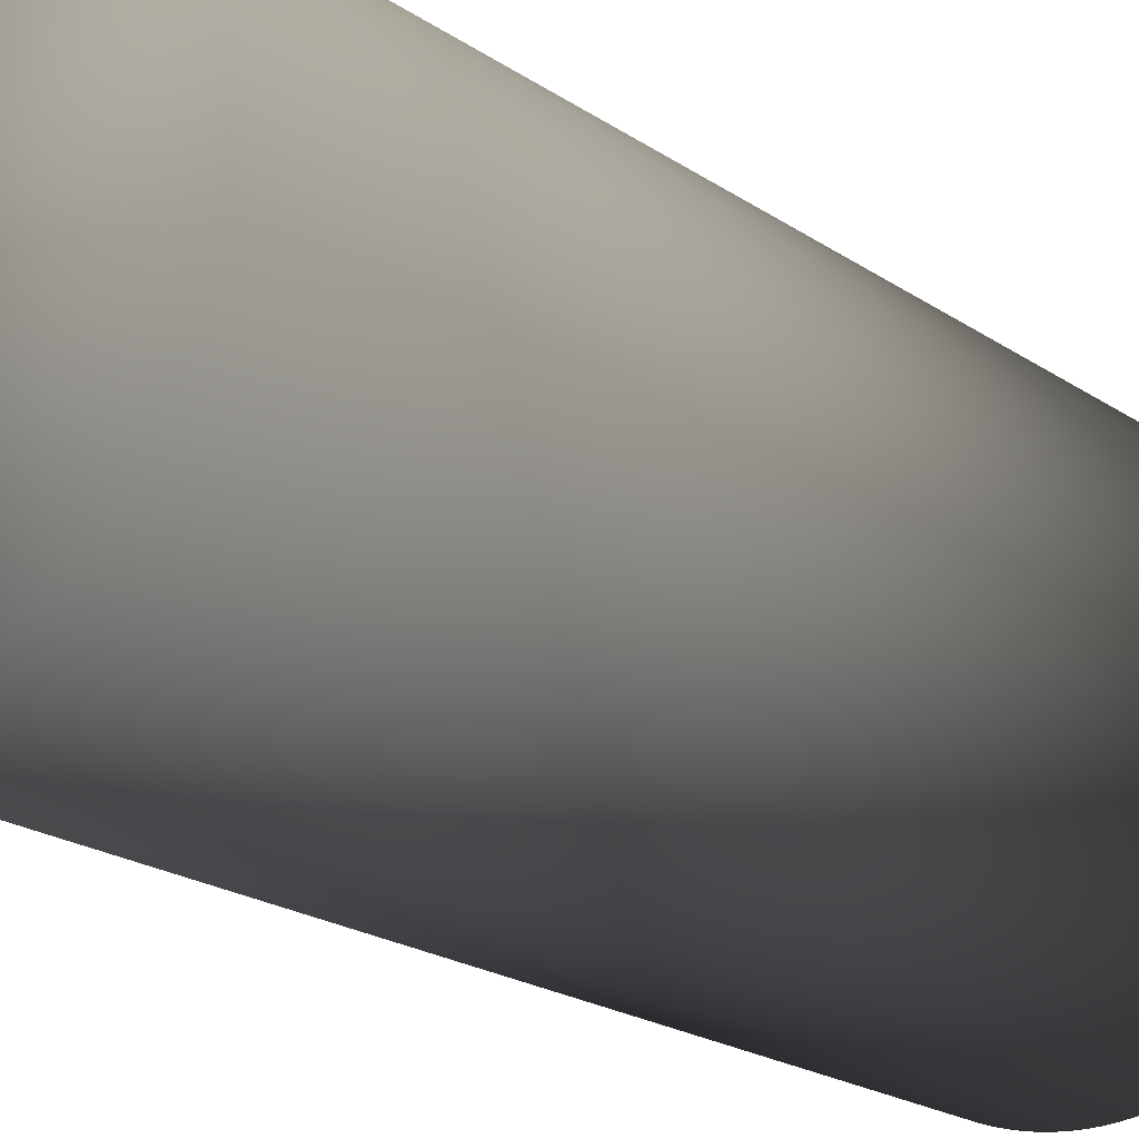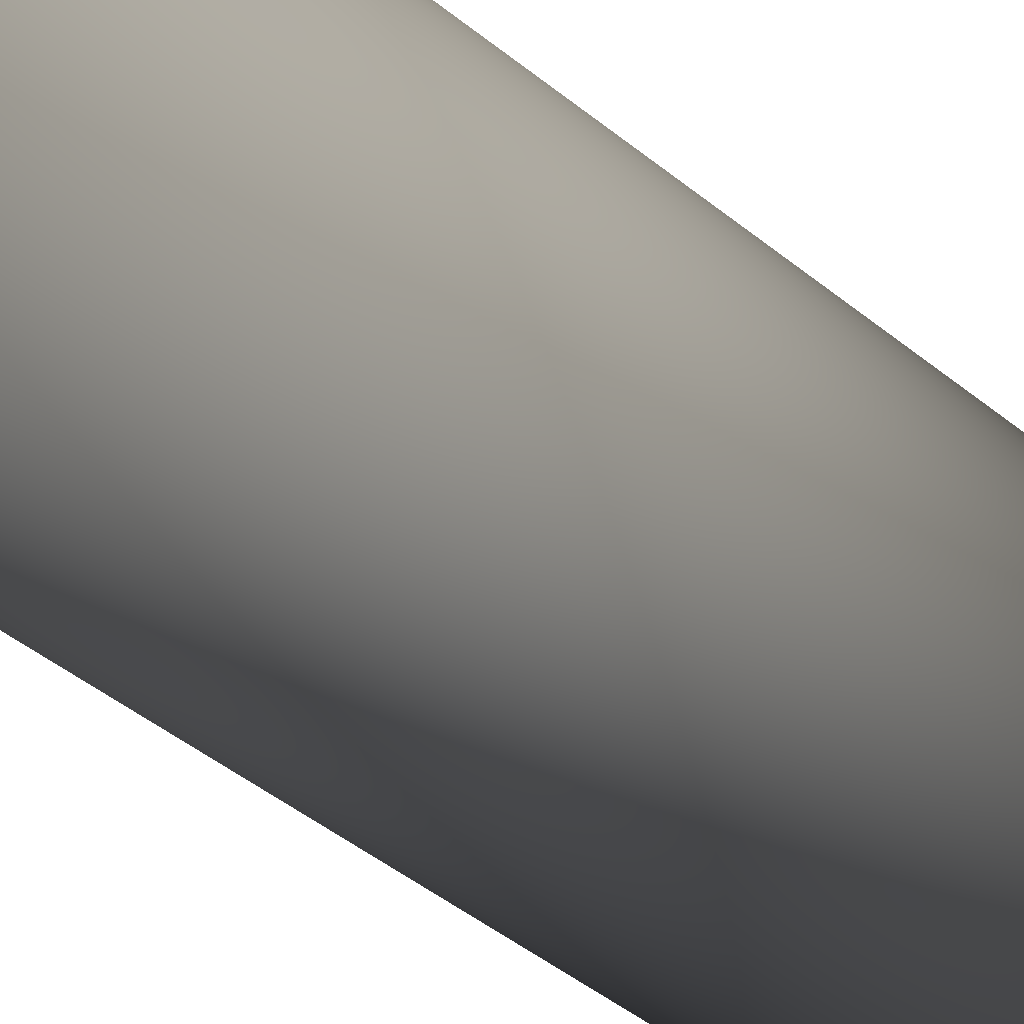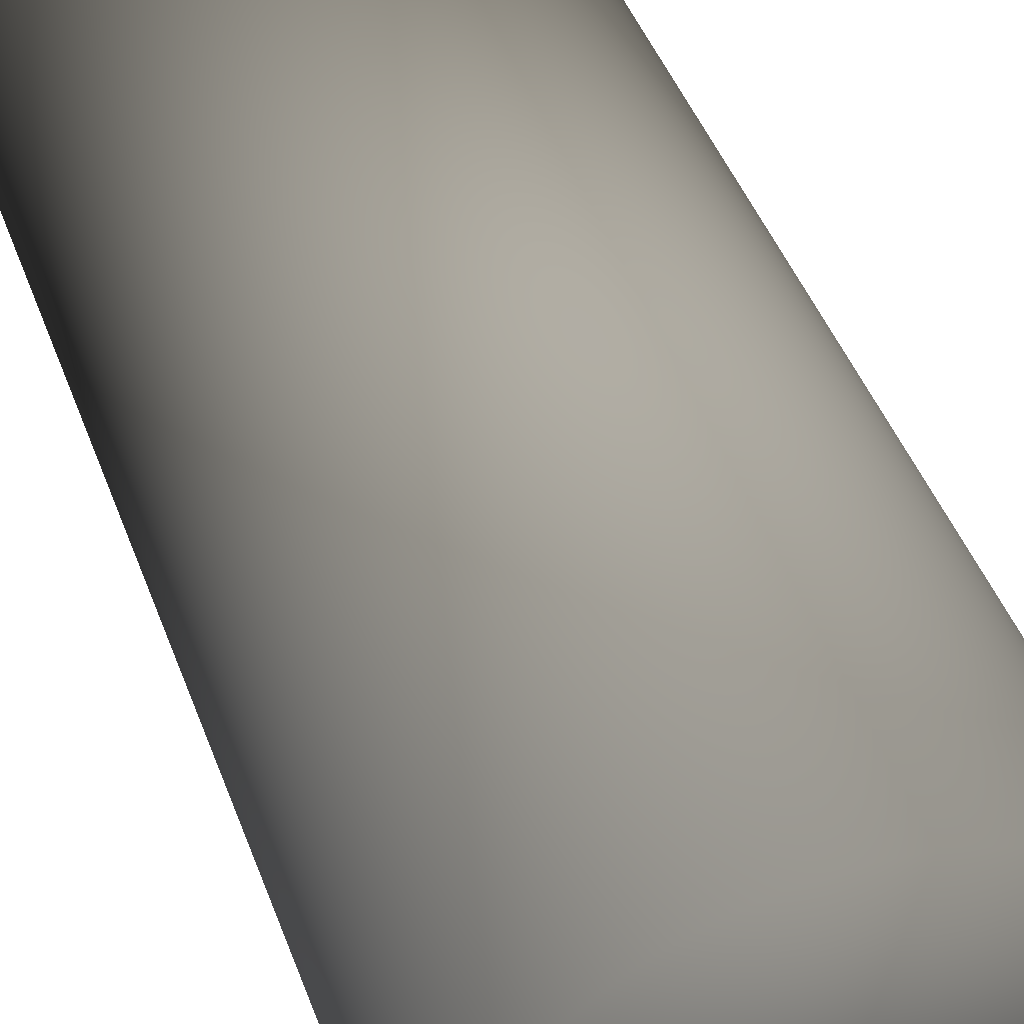
<metadata>
{"format":"obj","ext":"obj","renderer":"f3d","projection":"perspective","resolution":1024,"background":"white","views":[{"elev":-19.5,"azim":37.8,"up":"+Z"},{"elev":-50.6,"azim":-130.8,"up":"+Z"},{"elev":42.2,"azim":161.3,"up":"+Z"}]}
</metadata>
<code>
v -0.05977 -0.14 0.00052 0.749 0.749 0.749
v -0.05977 0.1433 0.00052 0.749 0.749 0.749
v -0.05969 -0.14 -0.002633 0.749 0.749 0.749
v 0.05542 -0.14 0.025 0.749 0.749 0.749
v 0.05407 -0.14 0.02785 0.749 0.749 0.749
v 0.05542 0.1433 0.025 0.749 0.749 0.749
v 0.05407 0.1433 0.02785 0.749 0.749 0.749
v 0.05256 -0.14 0.03062 0.749 0.749 0.749
v -0.05969 -0.14 0.00367 0.749 0.749 0.749
v -0.05944 -0.14 0.00681 0.749 0.749 0.749
v 0.05092 -0.14 0.03331 0.749 0.749 0.749
v 0.05256 0.1433 0.03062 0.749 0.749 0.749
v 0.05092 0.1433 0.03331 0.749 0.749 0.749
v 0.04913 0.1433 0.0359 0.749 0.749 0.749
v 0.04913 -0.14 0.0359 0.749 0.749 0.749
v -0.05903 -0.14 0.009937 0.749 0.749 0.749
v -0.05845 -0.14 0.01303 0.749 0.749 0.749
v 0.04721 -0.14 0.0384 0.749 0.749 0.749
v -0.05772 -0.14 0.0161 0.749 0.749 0.749
v 0.04516 -0.14 0.0408 0.749 0.749 0.749
v 0.04516 0.1433 0.0408 0.749 0.749 0.749
v 0.04721 0.1433 0.0384 0.749 0.749 0.749
v 0.03322 0.1433 -0.04997 0.749 0.749 0.749
v 0.03053 0.1433 -0.05161 0.749 0.749 0.749
v 0.03322 -0.14 -0.04997 0.749 0.749 0.749
v 0.03581 0.1433 -0.04818 0.749 0.749 0.749
v 0.03581 -0.14 -0.04818 0.749 0.749 0.749
v -0.008987 -0.14 -0.05894 0.749 0.749 0.749
v -0.005863 -0.14 -0.05935 0.749 0.749 0.749
v 0.03053 -0.14 -0.05161 0.749 0.749 0.749
v -0.00272 -0.14 -0.0596 0.749 0.749 0.749
v 0.02776 -0.14 -0.05312 0.749 0.749 0.749
v 0.02776 0.1433 -0.05312 0.749 0.749 0.749
v 0.02491 0.1433 -0.05448 0.749 0.749 0.749
v 0.04299 0.1433 0.04308 0.749 0.749 0.749
v 0.04299 -0.14 0.04308 0.749 0.749 0.749
v 0.04071 -0.14 0.04525 0.749 0.749 0.749
v -0.05577 -0.14 0.02209 0.749 0.749 0.749
v -0.05682 -0.14 0.01912 0.749 0.749 0.749
v -0.05577 0.1433 0.02209 0.749 0.749 0.749
v -0.05682 0.1433 0.01912 0.749 0.749 0.749
v -0.05772 0.1433 0.0161 0.749 0.749 0.749
v -0.05845 0.1433 0.01303 0.749 0.749 0.749
v -0.05944 0.1433 0.00681 0.749 0.749 0.749
v -0.05903 0.1433 0.009937 0.749 0.749 0.749
v -0.05969 0.1433 0.00367 0.749 0.749 0.749
v -0.05969 0.1433 -0.002633 0.749 0.749 0.749
v -0.05456 0.1433 0.025 0.749 0.749 0.749
v -0.05944 0.1433 -0.005772 0.749 0.749 0.749
v -0.05944 -0.14 -0.005772 0.749 0.749 0.749
v 0.05663 -0.14 0.02209 0.749 0.749 0.749
v 0.05768 -0.14 0.01912 0.749 0.749 0.749
v 0.05768 0.1433 0.01912 0.749 0.749 0.749
v 0.05663 0.1433 0.02209 0.749 0.749 0.749
v 0.04721 0.1433 -0.03737 0.749 0.749 0.749
v 0.04516 0.1433 -0.03976 0.749 0.749 0.749
v 0.04721 -0.14 -0.03737 0.749 0.749 0.749
v 0.04913 -0.14 -0.03486 0.749 0.749 0.749
v -0.0269 -0.14 -0.05312 0.749 0.749 0.749
v -0.02406 -0.14 -0.05448 0.749 0.749 0.749
v 0.04516 -0.14 -0.03976 0.749 0.749 0.749
v -0.02115 -0.14 -0.05568 0.749 0.749 0.749
v 0.04299 -0.14 -0.04205 0.749 0.749 0.749
v 0.04299 0.1433 -0.04205 0.749 0.749 0.749
v 0.04071 0.1433 -0.04422 0.749 0.749 0.749
v 0.03831 0.1433 -0.04626 0.749 0.749 0.749
v 0.04071 -0.14 -0.04422 0.749 0.749 0.749
v 0.03831 -0.14 -0.04626 0.749 0.749 0.749
v -0.01515 -0.14 -0.05763 0.749 0.749 0.749
v -0.01209 -0.14 -0.05837 0.749 0.749 0.749
v -0.01515 0.1433 -0.05763 0.749 0.749 0.749
v -0.01209 0.1433 -0.05837 0.749 0.749 0.749
v -0.008987 0.1433 -0.05894 0.749 0.749 0.749
v 0.009846 0.1433 0.05998 0.749 0.749 0.749
v 0.01294 0.1433 0.0594 0.749 0.749 0.749
v -0.005863 0.1433 -0.05935 0.749 0.749 0.749
v -0.00272 0.1433 -0.0596 0.749 0.749 0.749
v 0.01601 0.1433 0.05867 0.749 0.749 0.749
v 0.01903 0.1433 0.05777 0.749 0.749 0.749
v 0.00043 0.1433 -0.05968 0.749 0.749 0.749
v 0.00043 -0.14 -0.05968 0.749 0.749 0.749
v 0.003579 0.1433 -0.0596 0.749 0.749 0.749
v 0.003579 -0.14 -0.0596 0.749 0.749 0.749
v 0.02491 -0.14 -0.05448 0.749 0.749 0.749
v 0.022 -0.14 -0.05568 0.749 0.749 0.749
v 0.022 0.1433 -0.05568 0.749 0.749 0.749
v 0.04071 0.1433 0.04525 0.749 0.749 0.749
v 0.03831 0.1433 0.0473 0.749 0.749 0.749
v 0.01903 0.1433 -0.05673 0.749 0.749 0.749
v 0.01903 -0.14 -0.05673 0.749 0.749 0.749
v 0.01601 0.1433 -0.05763 0.749 0.749 0.749
v 0.03581 0.1433 0.04922 0.749 0.749 0.749
v 0.03322 0.1433 0.051 0.749 0.749 0.749
v 0.01294 0.1433 -0.05837 0.749 0.749 0.749
v 0.01601 -0.14 -0.05763 0.749 0.749 0.749
v 0.01294 -0.14 -0.05837 0.749 0.749 0.749
v 0.009846 -0.14 -0.05894 0.749 0.749 0.749
v 0.006722 -0.14 -0.05935 0.749 0.749 0.749
v 0.006722 0.1433 -0.05935 0.749 0.749 0.749
v 0.009846 0.1433 -0.05894 0.749 0.749 0.749
v 0.02776 0.1433 0.05416 0.749 0.749 0.749
v 0.03053 0.1433 0.05265 0.749 0.749 0.749
v 0.02776 -0.14 0.05416 0.749 0.749 0.749
v 0.02491 -0.14 0.05551 0.749 0.749 0.749
v -0.04635 -0.14 0.0384 0.749 0.749 0.749
v -0.04827 -0.14 0.0359 0.749 0.749 0.749
v 0.03053 -0.14 0.05265 0.749 0.749 0.749
v -0.05006 -0.14 0.03331 0.749 0.749 0.749
v 0.03322 -0.14 0.051 0.749 0.749 0.749
v -0.05171 -0.14 0.03062 0.749 0.749 0.749
v 0.03581 -0.14 0.04922 0.749 0.749 0.749
v 0.03831 -0.14 0.0473 0.749 0.749 0.749
v -0.05321 -0.14 0.02785 0.749 0.749 0.749
v -0.05456 -0.14 0.025 0.749 0.749 0.749
v -0.05321 0.1433 0.02785 0.749 0.749 0.749
v -0.05171 0.1433 0.03062 0.749 0.749 0.749
v -0.05903 0.1433 -0.008897 0.749 0.749 0.749
v -0.05903 -0.14 -0.008897 0.749 0.749 0.749
v -0.05845 -0.14 -0.012 0.749 0.749 0.749
v 0.05858 -0.14 0.0161 0.749 0.749 0.749
v 0.05858 0.1433 0.0161 0.749 0.749 0.749
v 0.05931 0.1433 0.01303 0.749 0.749 0.749
v 0.05092 0.1433 -0.03227 0.749 0.749 0.749
v 0.04913 0.1433 -0.03486 0.749 0.749 0.749
v 0.05092 -0.14 -0.03227 0.749 0.749 0.749
v -0.02967 -0.14 -0.05161 0.749 0.749 0.749
v -0.03236 -0.14 -0.04997 0.749 0.749 0.749
v 0.05256 -0.14 -0.02958 0.749 0.749 0.749
v -0.03495 -0.14 -0.04818 0.749 0.749 0.749
v 0.05407 -0.14 -0.02681 0.749 0.749 0.749
v 0.05407 0.1433 -0.02681 0.749 0.749 0.749
v 0.05256 0.1433 -0.02958 0.749 0.749 0.749
v 0.05989 0.1433 0.009937 0.749 0.749 0.749
v 0.0603 0.1433 0.00681 0.749 0.749 0.749
v 0.05542 0.1433 -0.02397 0.749 0.749 0.749
v 0.05542 -0.14 -0.02397 0.749 0.749 0.749
v 0.05663 0.1433 -0.02106 0.749 0.749 0.749
v 0.05663 -0.14 -0.02106 0.749 0.749 0.749
v -0.03985 -0.14 -0.04422 0.749 0.749 0.749
v -0.03746 -0.14 -0.04626 0.749 0.749 0.749
v -0.03746 0.1433 -0.04626 0.749 0.749 0.749
v -0.03985 0.1433 -0.04422 0.749 0.749 0.749
v -0.04214 0.1433 -0.04205 0.749 0.749 0.749
v -0.02406 0.1433 0.05551 0.749 0.749 0.749
v -0.02115 0.1433 0.05672 0.749 0.749 0.749
v -0.02406 -0.14 0.05551 0.749 0.749 0.749
v -0.0269 -0.14 0.05416 0.749 0.749 0.749
v 0.00043 -0.14 0.06072 0.749 0.749 0.749
v -0.00272 -0.14 0.06063 0.749 0.749 0.749
v 0.00043 0.1433 0.06072 0.749 0.749 0.749
v -0.00272 0.1433 0.06063 0.749 0.749 0.749
v -0.005863 -0.14 0.06039 0.749 0.749 0.749
v -0.02115 -0.14 0.05672 0.749 0.749 0.749
v -0.01817 -0.14 0.05777 0.749 0.749 0.749
v -0.008987 -0.14 0.05998 0.749 0.749 0.749
v -0.005863 0.1433 0.06039 0.749 0.749 0.749
v -0.008987 0.1433 0.05998 0.749 0.749 0.749
v -0.01209 -0.14 0.0594 0.749 0.749 0.749
v -0.01515 -0.14 0.05867 0.749 0.749 0.749
v -0.01515 0.1433 0.05867 0.749 0.749 0.749
v -0.01209 0.1433 0.0594 0.749 0.749 0.749
v -0.03236 0.1433 -0.04997 0.749 0.749 0.749
v -0.03495 0.1433 -0.04818 0.749 0.749 0.749
v -0.01817 0.1433 0.05777 0.749 0.749 0.749
v -0.02967 0.1433 -0.05161 0.749 0.749 0.749
v -0.0269 0.1433 -0.05312 0.749 0.749 0.749
v -0.02406 0.1433 -0.05448 0.749 0.749 0.749
v -0.02115 0.1433 -0.05568 0.749 0.749 0.749
v -0.01817 0.1433 -0.05673 0.749 0.749 0.749
v -0.01817 -0.14 -0.05673 0.749 0.749 0.749
v 0.003579 0.1433 0.06063 0.749 0.749 0.749
v 0.006722 0.1433 0.06039 0.749 0.749 0.749
v 0.003579 -0.14 0.06063 0.749 0.749 0.749
v 0.006722 -0.14 0.06039 0.749 0.749 0.749
v -0.02967 -0.14 0.05265 0.749 0.749 0.749
v -0.03236 -0.14 0.051 0.749 0.749 0.749
v 0.009846 -0.14 0.05998 0.749 0.749 0.749
v -0.03495 -0.14 0.04922 0.749 0.749 0.749
v 0.01294 -0.14 0.0594 0.749 0.749 0.749
v 0.01601 -0.14 0.05867 0.749 0.749 0.749
v -0.03746 -0.14 0.0473 0.749 0.749 0.749
v -0.03985 -0.14 0.04525 0.749 0.749 0.749
v 0.01903 -0.14 0.05777 0.749 0.749 0.749
v -0.04214 -0.14 0.04308 0.749 0.749 0.749
v 0.022 -0.14 0.05672 0.749 0.749 0.749
v 0.022 0.1433 0.05672 0.749 0.749 0.749
v 0.02491 0.1433 0.05551 0.749 0.749 0.749
v -0.04431 -0.14 0.0408 0.749 0.749 0.749
v -0.04431 0.1433 0.0408 0.749 0.749 0.749
v -0.04214 0.1433 0.04308 0.749 0.749 0.749
v -0.03985 0.1433 0.04525 0.749 0.749 0.749
v -0.05321 0.1433 -0.02681 0.749 0.749 0.749
v -0.05456 0.1433 -0.02397 0.749 0.749 0.749
v -0.05321 -0.14 -0.02681 0.749 0.749 0.749
v -0.05171 -0.14 -0.02958 0.749 0.749 0.749
v 0.06055 -0.14 -0.002633 0.749 0.749 0.749
v 0.06063 -0.14 0.00052 0.749 0.749 0.749
v 0.06055 0.1433 -0.002633 0.749 0.749 0.749
v 0.06063 0.1433 0.00052 0.749 0.749 0.749
v 0.06055 0.1433 0.00367 0.749 0.749 0.749
v 0.06055 -0.14 0.00367 0.749 0.749 0.749
v -0.05456 -0.14 -0.02397 0.749 0.749 0.749
v -0.05577 -0.14 -0.02106 0.749 0.749 0.749
v 0.0603 -0.14 0.00681 0.749 0.749 0.749
v -0.05682 -0.14 -0.01808 0.749 0.749 0.749
v 0.05989 -0.14 0.009937 0.749 0.749 0.749
v -0.05772 -0.14 -0.01506 0.749 0.749 0.749
v 0.05931 -0.14 0.01303 0.749 0.749 0.749
v -0.05845 0.1433 -0.012 0.749 0.749 0.749
v -0.05772 0.1433 -0.01506 0.749 0.749 0.749
v -0.05682 0.1433 -0.01808 0.749 0.749 0.749
v -0.04827 0.1433 0.0359 0.749 0.749 0.749
v -0.04635 0.1433 0.0384 0.749 0.749 0.749
v -0.05577 0.1433 -0.02106 0.749 0.749 0.749
v -0.05006 0.1433 0.03331 0.749 0.749 0.749
v 0.05768 0.1433 -0.01808 0.749 0.749 0.749
v 0.05768 -0.14 -0.01808 0.749 0.749 0.749
v 0.05858 0.1433 -0.01506 0.749 0.749 0.749
v 0.05858 -0.14 -0.01506 0.749 0.749 0.749
v -0.04431 -0.14 -0.03976 0.749 0.749 0.749
v -0.04214 -0.14 -0.04205 0.749 0.749 0.749
v -0.04431 0.1433 -0.03976 0.749 0.749 0.749
v -0.0269 0.1433 0.05416 0.749 0.749 0.749
v -0.02967 0.1433 0.05265 0.749 0.749 0.749
v -0.04635 0.1433 -0.03737 0.749 0.749 0.749
v -0.03236 0.1433 0.051 0.749 0.749 0.749
v -0.04827 0.1433 -0.03486 0.749 0.749 0.749
v -0.04635 -0.14 -0.03737 0.749 0.749 0.749
v -0.04827 -0.14 -0.03486 0.749 0.749 0.749
v 0.05931 -0.14 -0.012 0.749 0.749 0.749
v 0.05989 -0.14 -0.008897 0.749 0.749 0.749
v 0.05989 0.1433 -0.008899 0.749 0.749 0.749
v 0.05931 0.1433 -0.012 0.749 0.749 0.749
v 0.0603 0.1433 -0.005772 0.749 0.749 0.749
v 0.0603 -0.14 -0.005772 0.749 0.749 0.749
v -0.05006 -0.14 -0.03227 0.749 0.749 0.749
v -0.05171 0.1433 -0.02958 0.749 0.749 0.749
v -0.05006 0.1433 -0.03227 0.749 0.749 0.749
v -0.03746 0.1433 0.0473 0.749 0.749 0.749
v -0.03495 0.1433 0.04922 0.749 0.749 0.749
f 1 3 4
f 5 1 4
f 4 6 5
f 5 6 7
f 5 7 8
f 8 9 5
f 10 9 8
f 11 10 8
f 8 12 11
f 11 12 13
f 13 14 11
f 14 15 11
f 15 16 11
f 17 16 15
f 18 17 15
f 19 17 18
f 20 19 18
f 21 20 18
f 22 21 18
f 18 14 22
f 22 14 23
f 24 22 23
f 23 26 25
f 26 27 25
f 27 28 25
f 28 29 25
f 25 29 30
f 29 31 30
f 30 31 32
f 34 35 33
f 35 21 33
f 36 21 35
f 36 35 37
f 37 38 36
f 38 39 36
f 36 39 20
f 43 42 44
f 45 43 44
f 44 42 46
f 42 41 46
f 46 41 2
f 41 40 2
f 2 40 47
f 40 48 47
f 47 48 49
f 3 50 51
f 51 50 52
f 52 53 51
f 51 53 54
f 51 54 4
f 54 53 55
f 56 54 55
f 57 56 55
f 57 55 58
f 58 59 57
f 59 60 57
f 57 60 61
f 60 62 61
f 61 62 63
f 56 61 63
f 64 56 63
f 63 65 64
f 65 7 64
f 12 7 65
f 66 12 65
f 67 66 65
f 68 66 67
f 67 69 68
f 69 70 68
f 68 70 27
f 72 74 73
f 74 75 73
f 73 75 76
f 76 78 77
f 78 79 77
f 77 79 80
f 81 83 84
f 32 81 84
f 84 83 85
f 86 87 34
f 88 87 86
f 89 88 86
f 91 92 89
f 93 92 91
f 94 93 91
f 97 96 95
f 90 97 95
f 98 97 90
f 85 98 90
f 99 101 100
f 101 102 100
f 100 102 94
f 103 102 101
f 103 101 104
f 104 105 103
f 105 106 103
f 103 106 107
f 106 108 107
f 107 108 109
f 102 107 109
f 93 102 109
f 108 110 109
f 109 110 111
f 111 92 109
f 111 88 92
f 112 88 111
f 111 113 112
f 113 114 112
f 112 114 37
f 115 116 117
f 49 115 117
f 118 119 120
f 52 118 120
f 120 121 52
f 120 122 121
f 121 122 123
f 124 121 123
f 124 123 58
f 123 125 58
f 125 126 58
f 127 126 125
f 128 127 125
f 129 127 128
f 130 129 128
f 131 130 128
f 132 131 128
f 128 123 132
f 132 133 131
f 133 134 131
f 131 134 135
f 136 131 135
f 135 137 136
f 137 138 136
f 138 139 136
f 139 140 136
f 136 140 130
f 143 144 142
f 144 145 142
f 146 147 148
f 149 146 148
f 148 150 149
f 149 150 151
f 149 151 152
f 152 153 149
f 154 153 152
f 155 154 152
f 158 159 155
f 160 161 162
f 163 160 162
f 164 160 163
f 141 164 163
f 145 164 141
f 162 161 165
f 165 157 166
f 161 157 165
f 157 156 166
f 166 156 167
f 167 151 168
f 156 151 167
f 159 154 155
f 152 151 156
f 151 150 168
f 168 150 169
f 169 171 71
f 171 172 71
f 173 172 171
f 173 171 148
f 174 172 173
f 173 175 174
f 175 176 174
f 174 176 177
f 177 74 174
f 176 178 177
f 177 178 179
f 179 75 177
f 179 78 75
f 180 78 179
f 179 181 180
f 181 182 180
f 180 182 183
f 182 184 183
f 183 184 185
f 185 186 183
f 183 186 79
f 185 187 186
f 186 187 82
f 82 187 99
f 104 187 185
f 185 188 104
f 184 188 185
f 190 191 192
f 193 190 192
f 194 195 196
f 197 194 196
f 196 198 197
f 197 198 199
f 199 200 197
f 200 201 197
f 201 202 197
f 203 202 201
f 204 203 201
f 205 203 204
f 206 205 204
f 204 134 206
f 204 200 134
f 207 205 206
f 208 207 206
f 206 133 208
f 208 133 122
f 119 207 208
f 210 212 211
f 212 213 211
f 211 213 214
f 213 189 214
f 214 189 193
f 215 212 210
f 209 215 210
f 116 215 209
f 201 200 204
f 200 199 137
f 137 199 216
f 217 137 216
f 216 218 217
f 218 219 217
f 219 220 217
f 220 221 217
f 217 221 138
f 222 223 143
f 224 223 222
f 225 224 222
f 226 224 225
f 227 226 225
f 229 228 230
f 231 229 230
f 232 231 230
f 233 232 230
f 230 218 233
f 218 234 233
f 198 234 218
f 232 233 234
f 235 232 234
f 235 234 196
f 231 232 235
f 235 236 231
f 195 236 235
f 237 239 238
f 239 240 238
f 238 240 227
f 191 239 237
f 236 229 231
f 230 228 219
f 240 226 227
f 228 220 219
f 219 218 230
f 216 198 218
f 199 198 216
f 196 234 198
f 202 194 197
f 196 195 235
f 192 191 237
f 189 190 193
f 78 180 183
f 178 181 179
f 147 175 173
f 174 74 172
f 150 171 169
f 148 171 150
f 153 146 149
f 148 147 173
f 223 144 143
f 142 145 141
f 221 139 138
f 138 137 217
f 135 200 137
f 134 200 135
f 206 134 133
f 122 133 132
f 130 131 136
f 140 129 130
f 125 123 128
f 53 121 124
f 123 122 132
f 208 122 120
f 120 119 208
f 117 116 209
f 88 112 37
f 110 113 111
f 188 105 104
f 104 101 187
f 107 102 103
f 187 101 99
f 102 93 94
f 109 92 93
f 92 88 89
f 87 88 37
f 83 98 85
f 80 186 82
f 79 186 80
f 79 78 183
f 75 78 76
f 177 75 74
f 172 74 72
f 71 172 72
f 170 69 67
f 63 170 67
f 68 26 66
f 26 13 66
f 67 65 63
f 64 6 56
f 62 170 63
f 126 59 58
f 58 55 124
f 61 56 57
f 6 54 56
f 55 53 124
f 52 121 53
f 50 118 52
f 48 115 49
f 114 38 37
f 37 35 87
f 87 35 34
f 33 21 24
f 31 81 32
f 70 28 27
f 27 26 68
f 23 14 26
f 21 22 24
f 20 21 36
f 39 19 20
f 15 14 18
f 14 13 26
f 13 12 66
f 16 10 11
f 8 7 12
f 7 6 64
f 4 54 6
f 9 1 5
f 4 3 51
f 1 2 3
f 25 24 23
f 24 30 32
f 33 24 32
f 32 34 33
f 38 40 39
f 39 40 41
f 39 41 19
f 19 41 42
f 42 43 19
f 45 44 16
f 44 10 16
f 16 43 45
f 9 44 46
f 9 46 1
f 47 49 3
f 49 50 3
f 69 71 70
f 70 71 72
f 70 72 28
f 28 72 73
f 29 73 76
f 76 77 29
f 81 77 80
f 80 82 81
f 82 83 81
f 85 86 84
f 84 86 34
f 89 86 90
f 90 91 89
f 95 94 91
f 96 94 95
f 98 99 97
f 97 99 100
f 118 49 117
f 118 117 119
f 141 140 139
f 142 141 139
f 139 143 142
f 163 162 129
f 163 129 140
f 126 162 165
f 126 165 59
f 59 165 166
f 60 166 167
f 167 168 60
f 170 168 169
f 169 71 170
f 194 193 192
f 194 192 195
f 119 209 207
f 207 209 210
f 210 211 207
f 203 211 214
f 202 214 193
f 211 205 207
f 205 211 203
f 203 214 202
f 220 222 221
f 221 222 143
f 228 227 225
f 228 225 220
f 229 227 228
f 195 237 236
f 236 237 238
f 236 238 229
f 229 238 227
f 220 225 222
f 195 192 237
f 202 193 194
f 62 168 170
f 221 143 139
f 141 163 140
f 162 127 129
f 127 162 126
f 119 117 209
f 98 82 99
f 97 100 96
f 96 100 94
f 95 91 90
f 86 85 90
f 83 82 98
f 31 77 81
f 71 69 170
f 168 62 60
f 59 166 60
f 50 49 118
f 84 34 32
f 77 31 29
f 28 73 29
f 30 24 25
f 43 17 19
f 17 43 16
f 10 44 9
f 3 2 47
f 1 46 2
f 48 114 113
f 115 48 113
f 113 116 115
f 146 145 144
f 146 144 147
f 152 156 155
f 155 156 157
f 155 157 158
f 160 159 158
f 161 160 158
f 153 164 145
f 154 160 164
f 159 160 154
f 158 157 161
f 154 164 153
f 189 188 184
f 190 189 184
f 184 191 190
f 105 189 213
f 106 213 212
f 212 215 106
f 110 215 116
f 181 240 239
f 178 240 181
f 182 239 191
f 226 240 176
f 176 224 226
f 223 224 147
f 224 175 147
f 188 189 105
f 182 191 184
f 181 239 182
f 240 178 176
f 175 224 176
f 147 144 223
f 153 145 146
f 110 116 113
f 114 48 38
f 108 215 110
f 215 108 106
f 105 213 106
f 38 48 40

</code>
